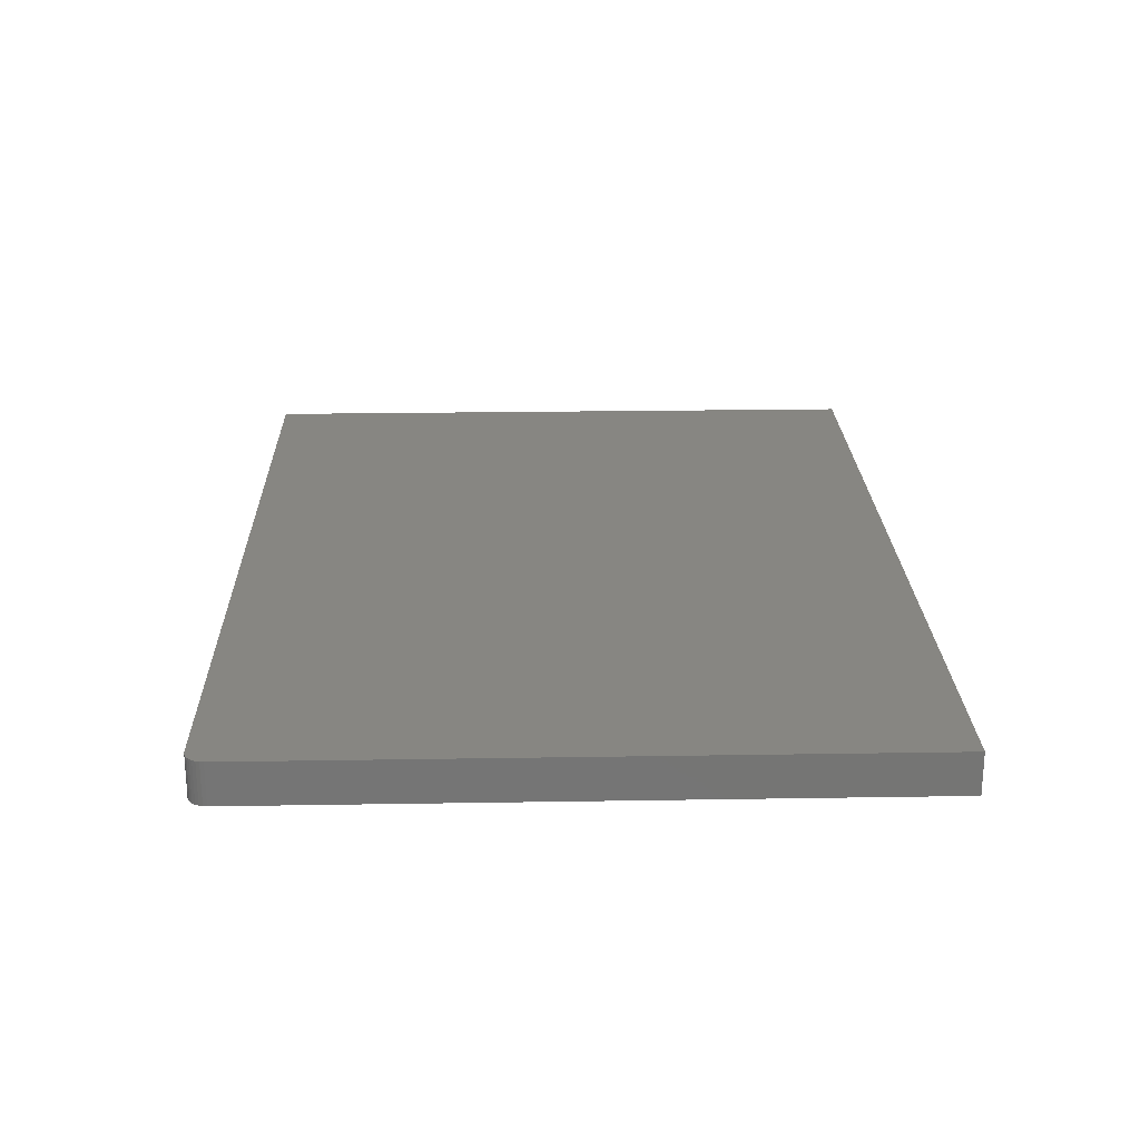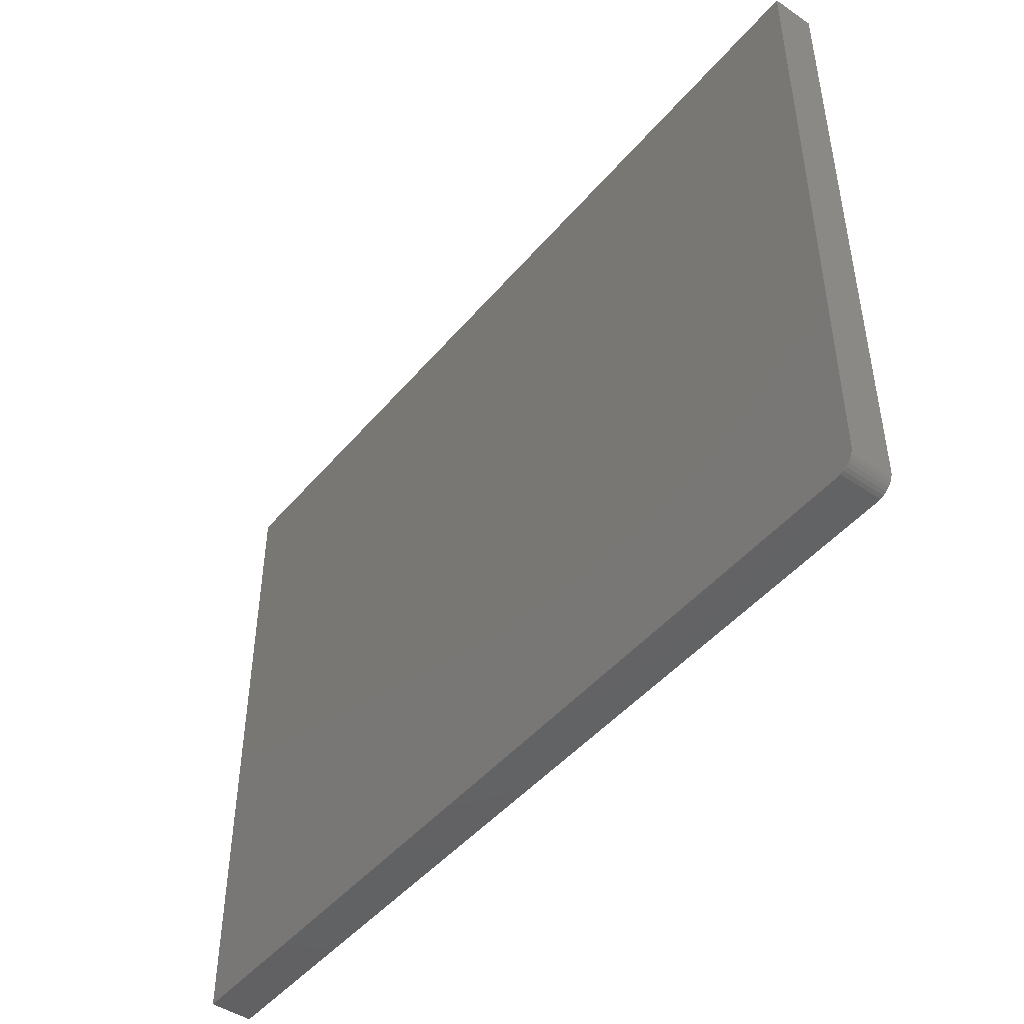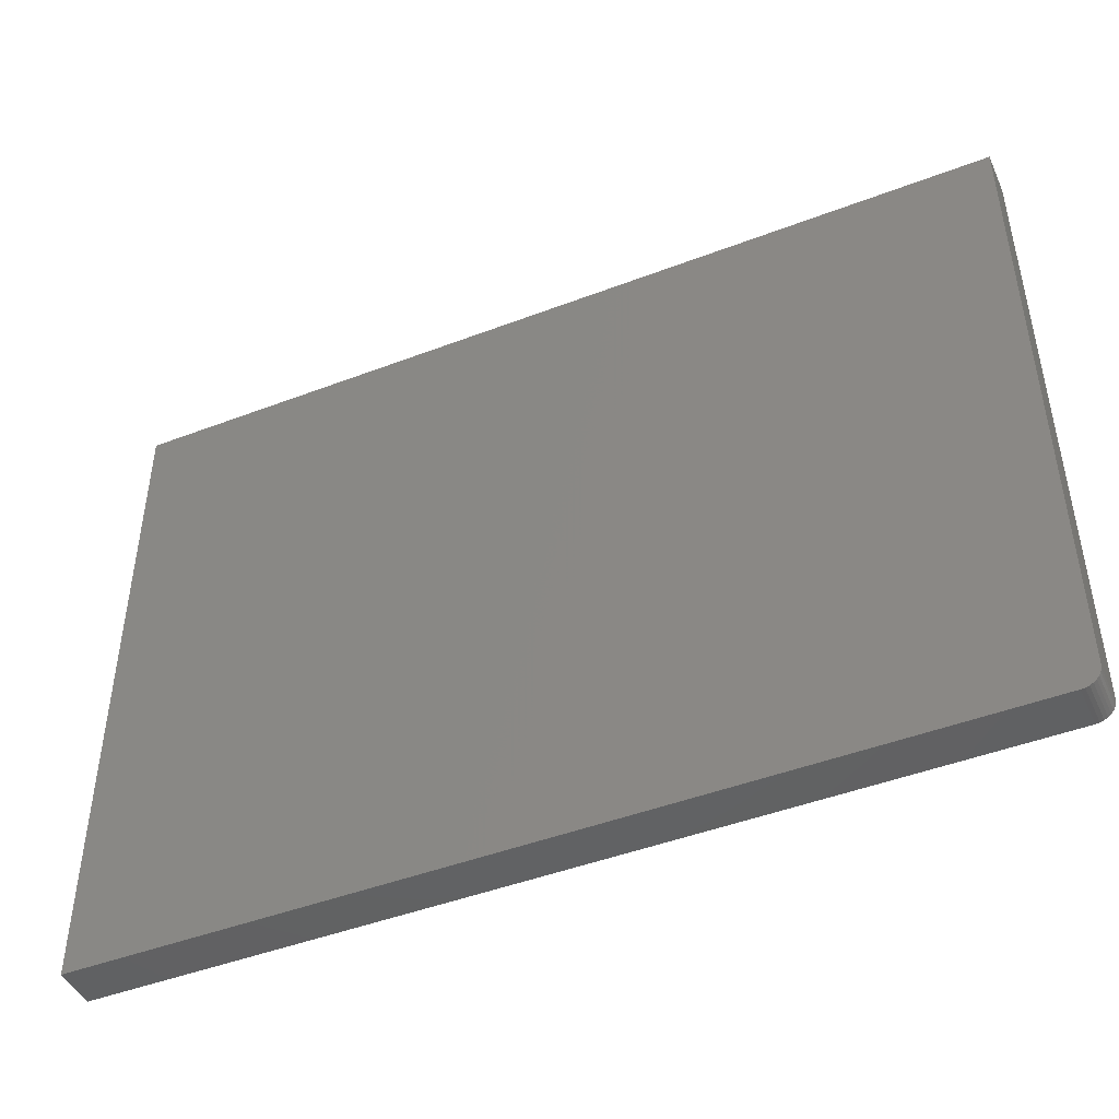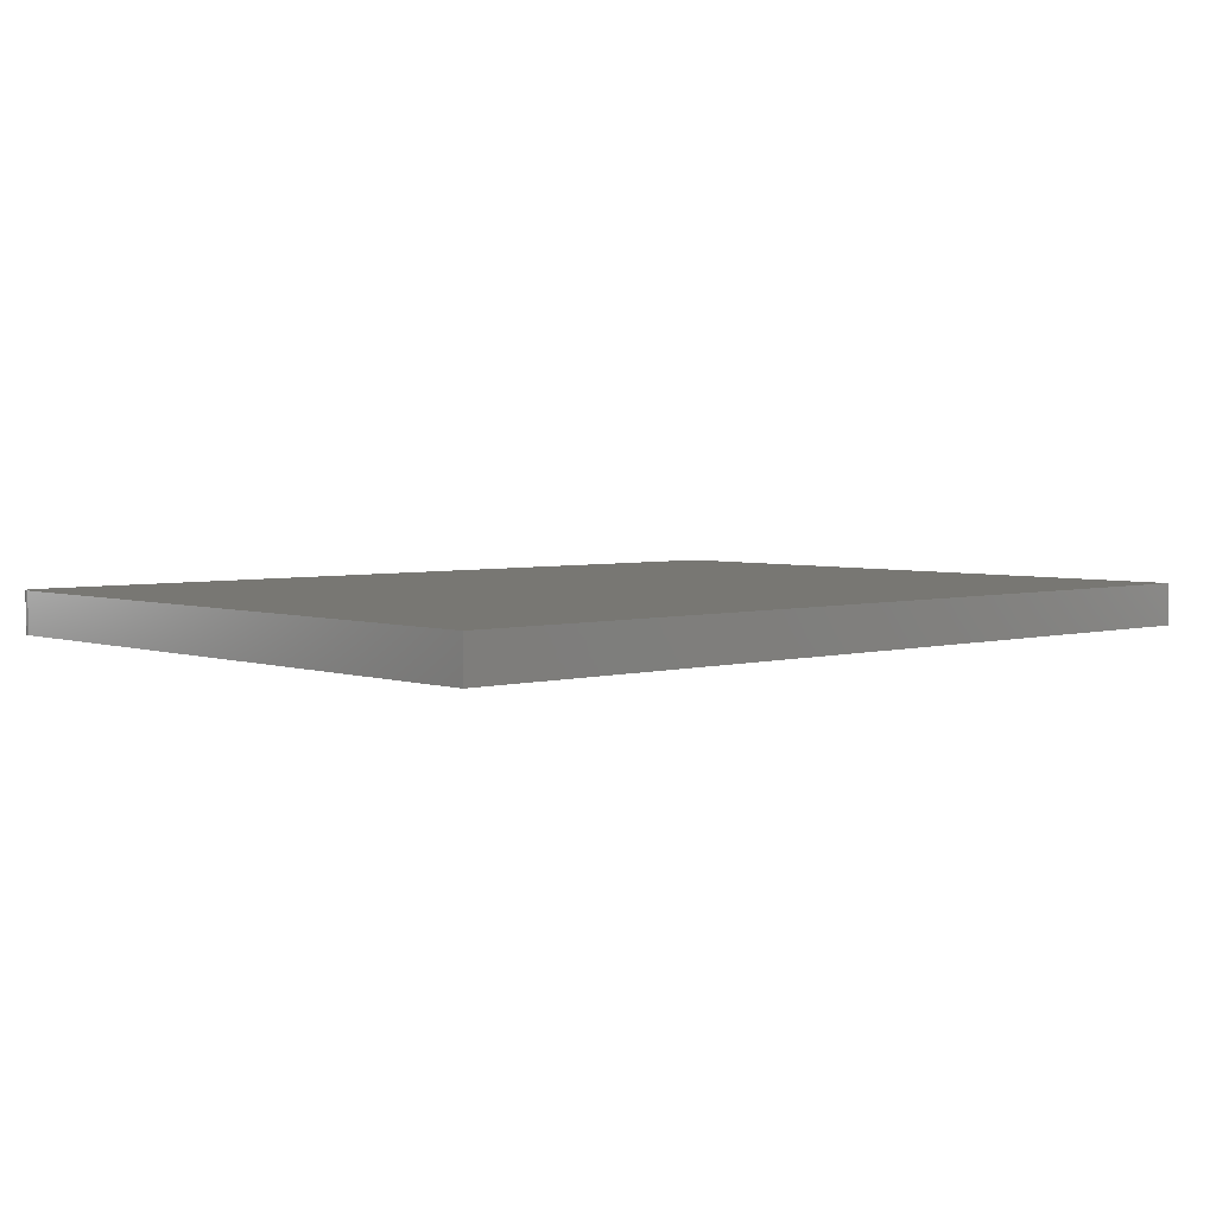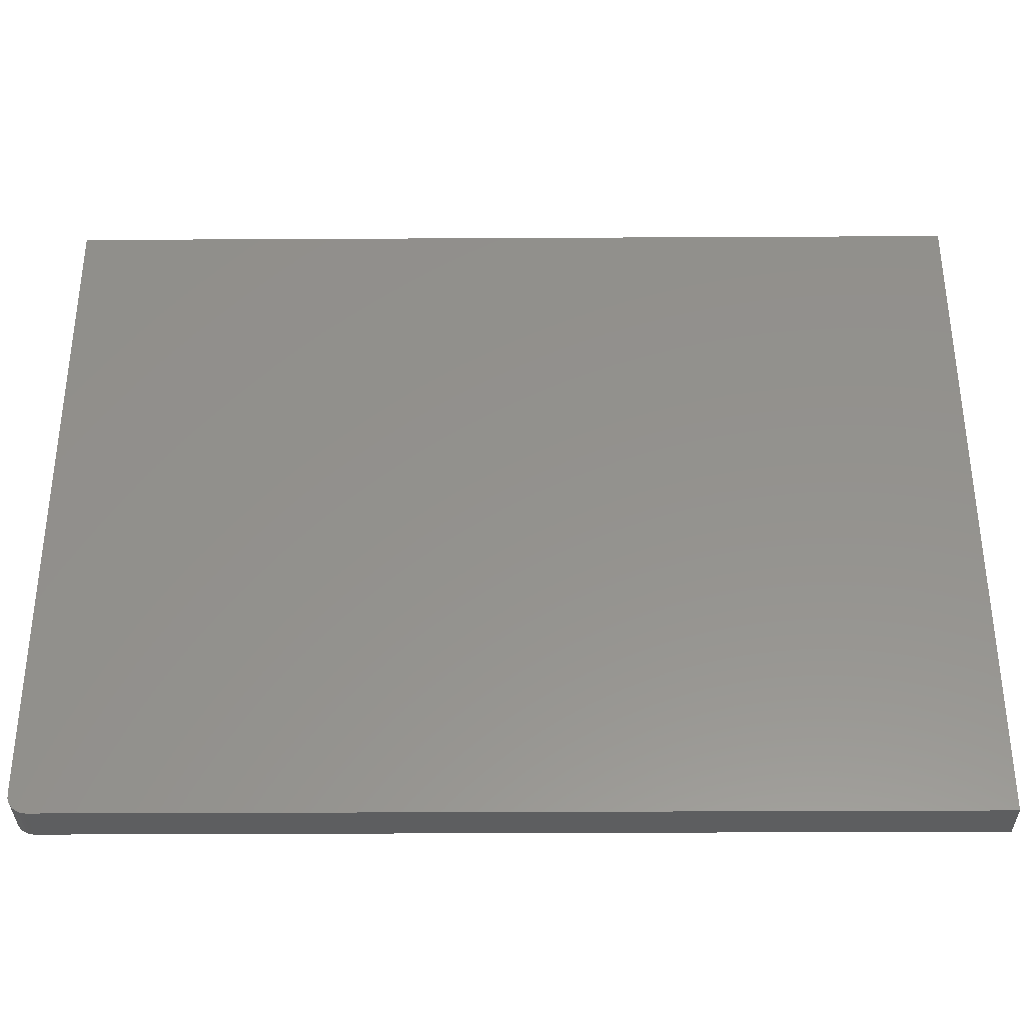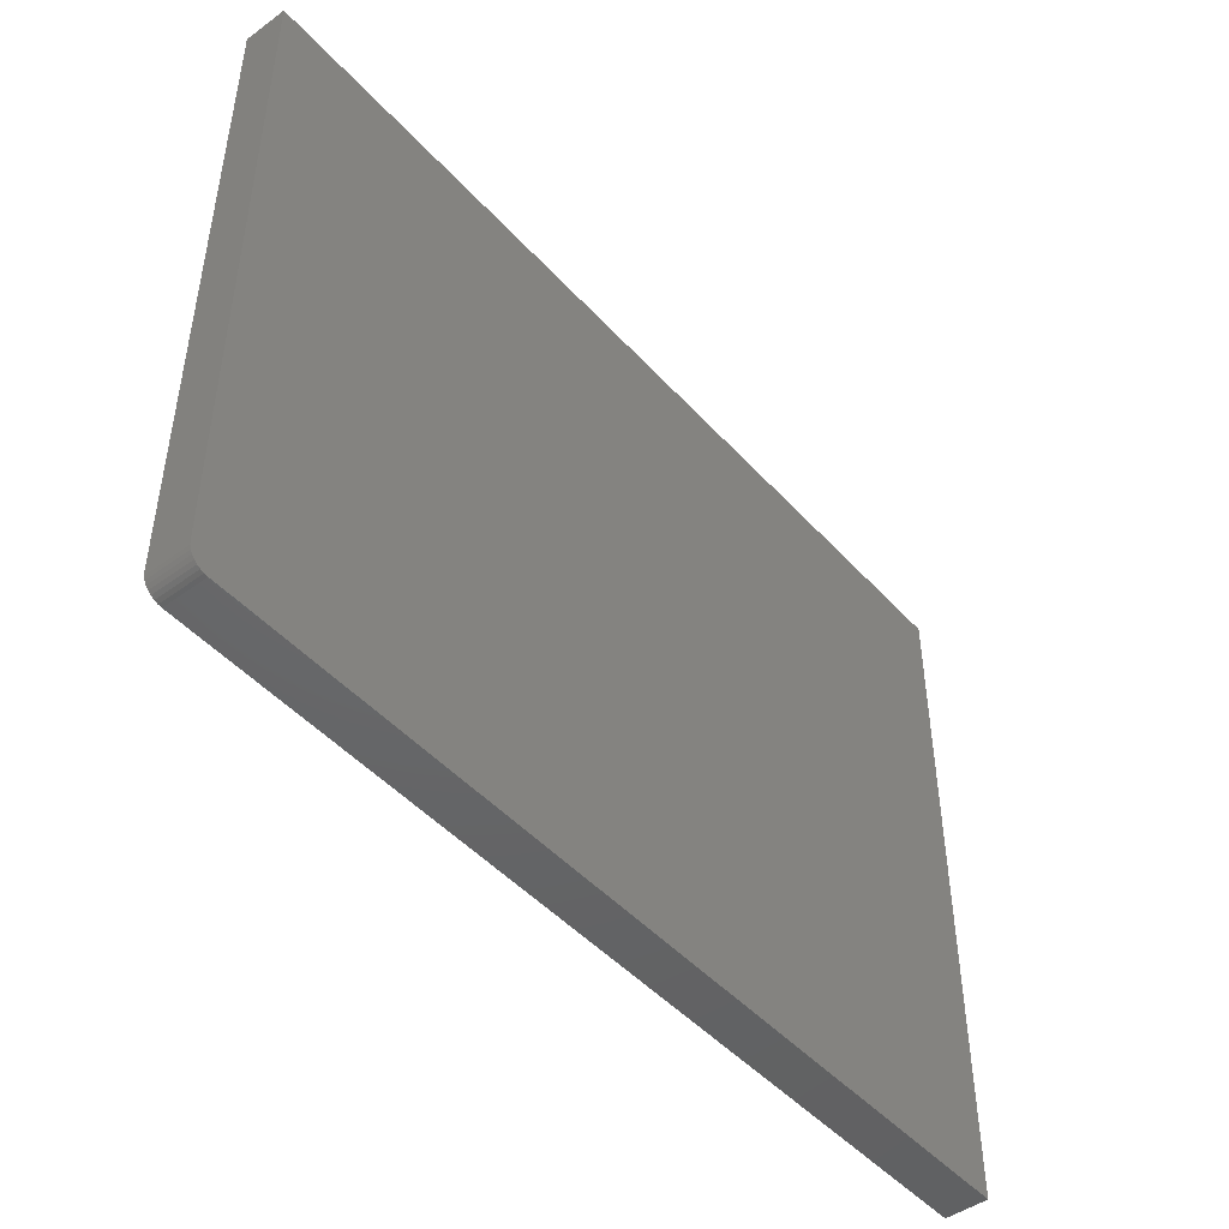
<metadata>
{"format":"stl","ext":"stl","renderer":"f3d","projection":"perspective","resolution":1024,"background":"white","views":[{"elev":23.0,"azim":88.4,"up":"+Z"},{"elev":-46.6,"azim":52.3,"up":"+Y"},{"elev":-45.8,"azim":23.7,"up":"+Y"},{"elev":3.9,"azim":137.6,"up":"+Z"},{"elev":-34.3,"azim":-179.6,"up":"+Y"},{"elev":-47.0,"azim":129.5,"up":"+Y"}]}
</metadata>
<code>
# stl→obj: 24 verts, 44 faces
v 0.7188 -0.5625 0.07031
v 0.7307 -0.5601 0.07031
v -0.75 -0.5625 0.07031
v 0.7248 -0.5619 0.07031
v 0.7447 -0.5486 0.07031
v 0.7476 -0.5432 0.07031
v 0.7361 -0.5572 0.07031
v 0.7408 -0.5533 0.07031
v -0.75 0.5586 0.07031
v 0.7494 -0.5373 0.07031
v 0.75 -0.5312 0.07031
v 0.75 0.5586 0.07031
v -0.75 -0.5625 0
v 0.7307 -0.5601 0
v 0.7188 -0.5625 0
v 0.7248 -0.5619 0
v 0.7361 -0.5572 0
v 0.7476 -0.5432 0
v 0.7447 -0.5486 0
v 0.7408 -0.5533 0
v -0.75 0.5586 0
v 0.75 0.5586 0
v 0.75 -0.5312 0
v 0.7494 -0.5373 0
f 1 2 3
f 1 4 2
f 5 6 7
f 7 8 5
f 9 3 10
f 9 10 11
f 9 11 12
f 10 3 2
f 10 2 7
f 10 7 6
f 13 14 15
f 14 16 15
f 17 18 19
f 19 20 17
f 21 22 23
f 21 23 24
f 21 24 13
f 24 18 17
f 24 17 14
f 24 14 13
f 11 23 12
f 12 23 22
f 3 13 1
f 1 13 15
f 23 11 24
f 24 11 10
f 24 10 18
f 18 10 6
f 18 6 19
f 19 6 5
f 19 5 20
f 20 5 8
f 20 8 17
f 17 8 7
f 17 7 14
f 14 7 2
f 14 2 16
f 16 2 4
f 16 4 15
f 15 4 1
f 9 21 3
f 3 21 13
f 12 22 9
f 9 22 21

</code>
